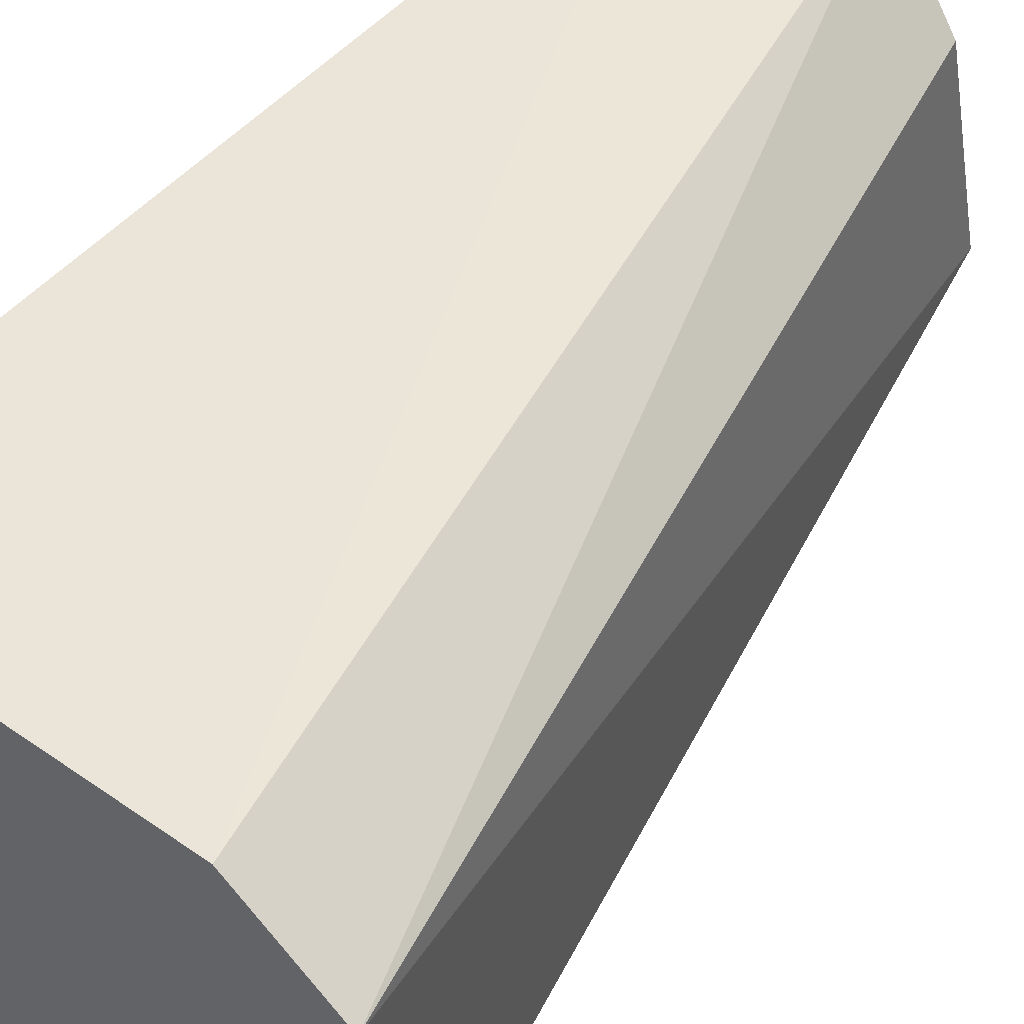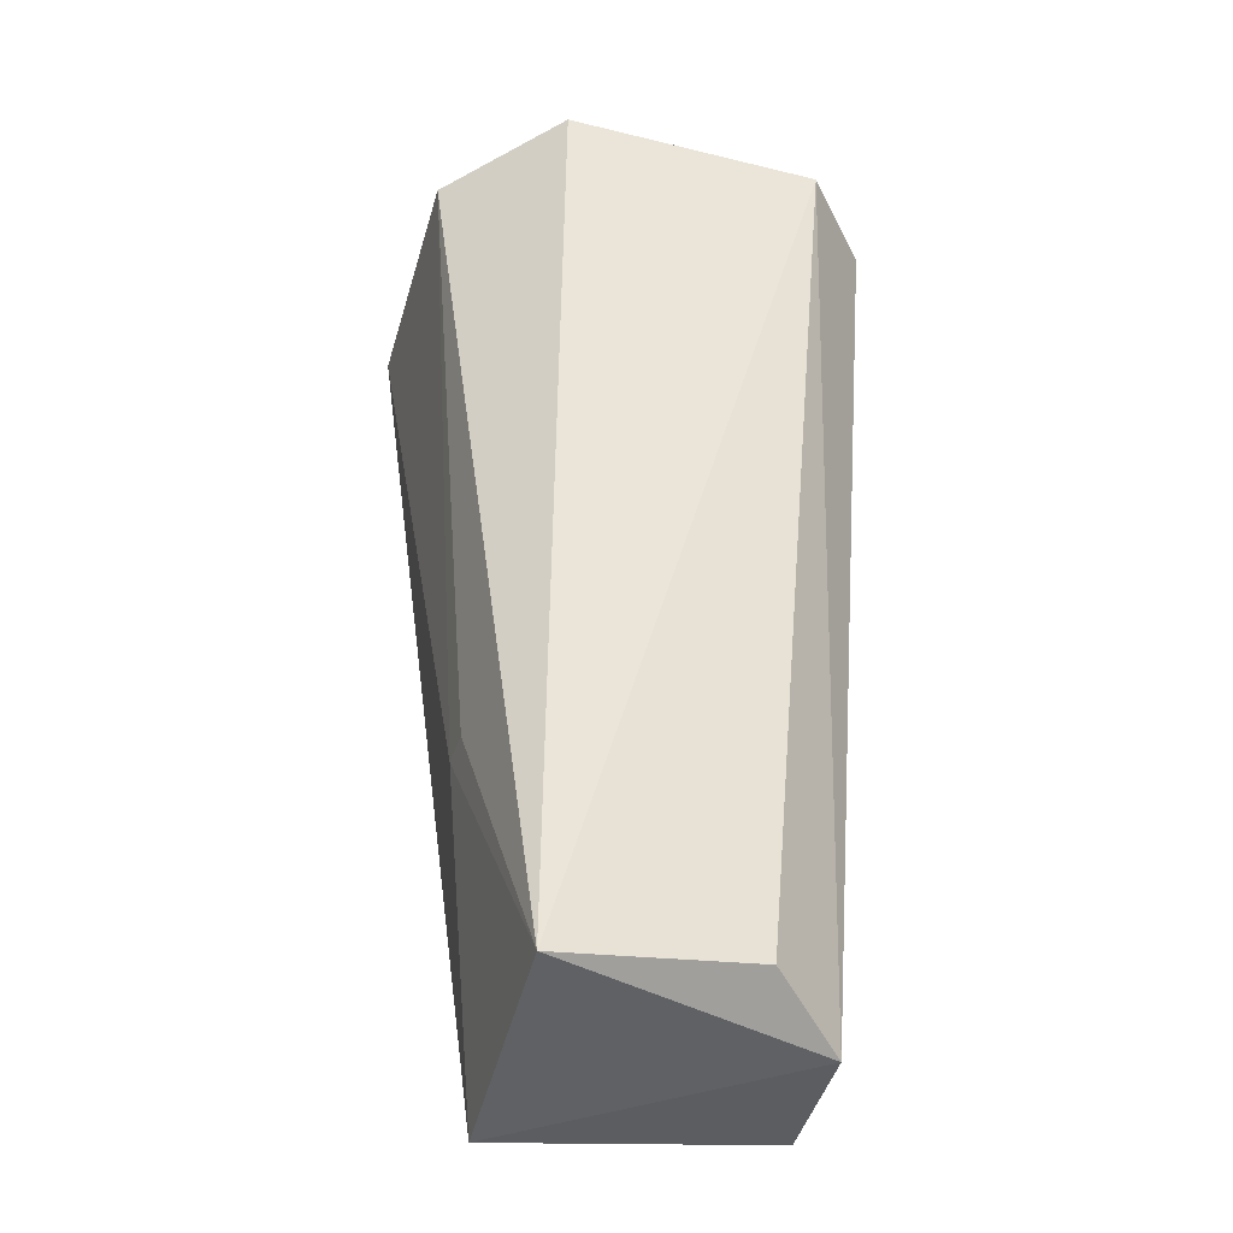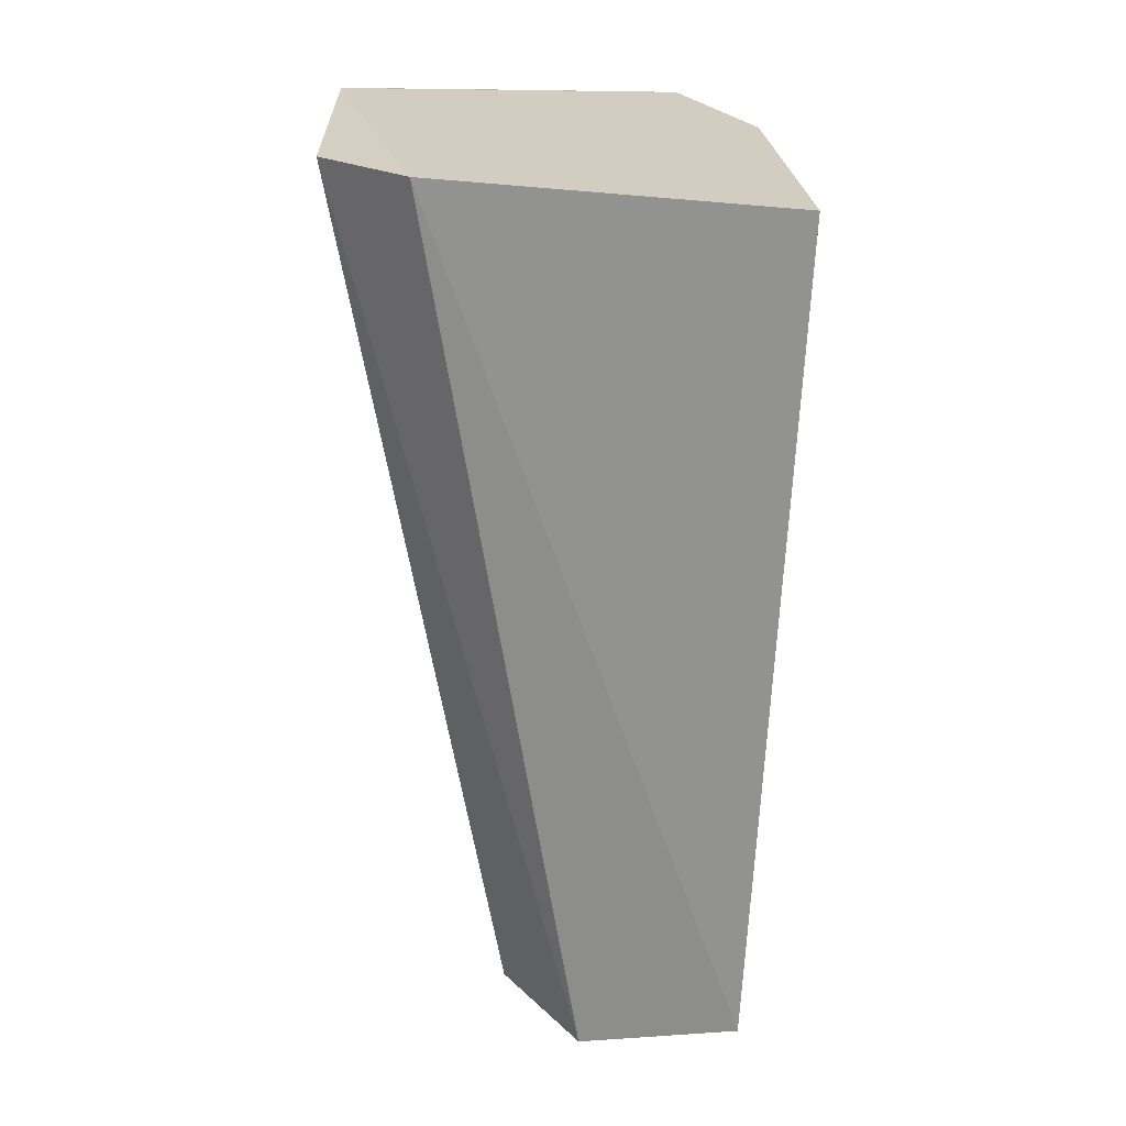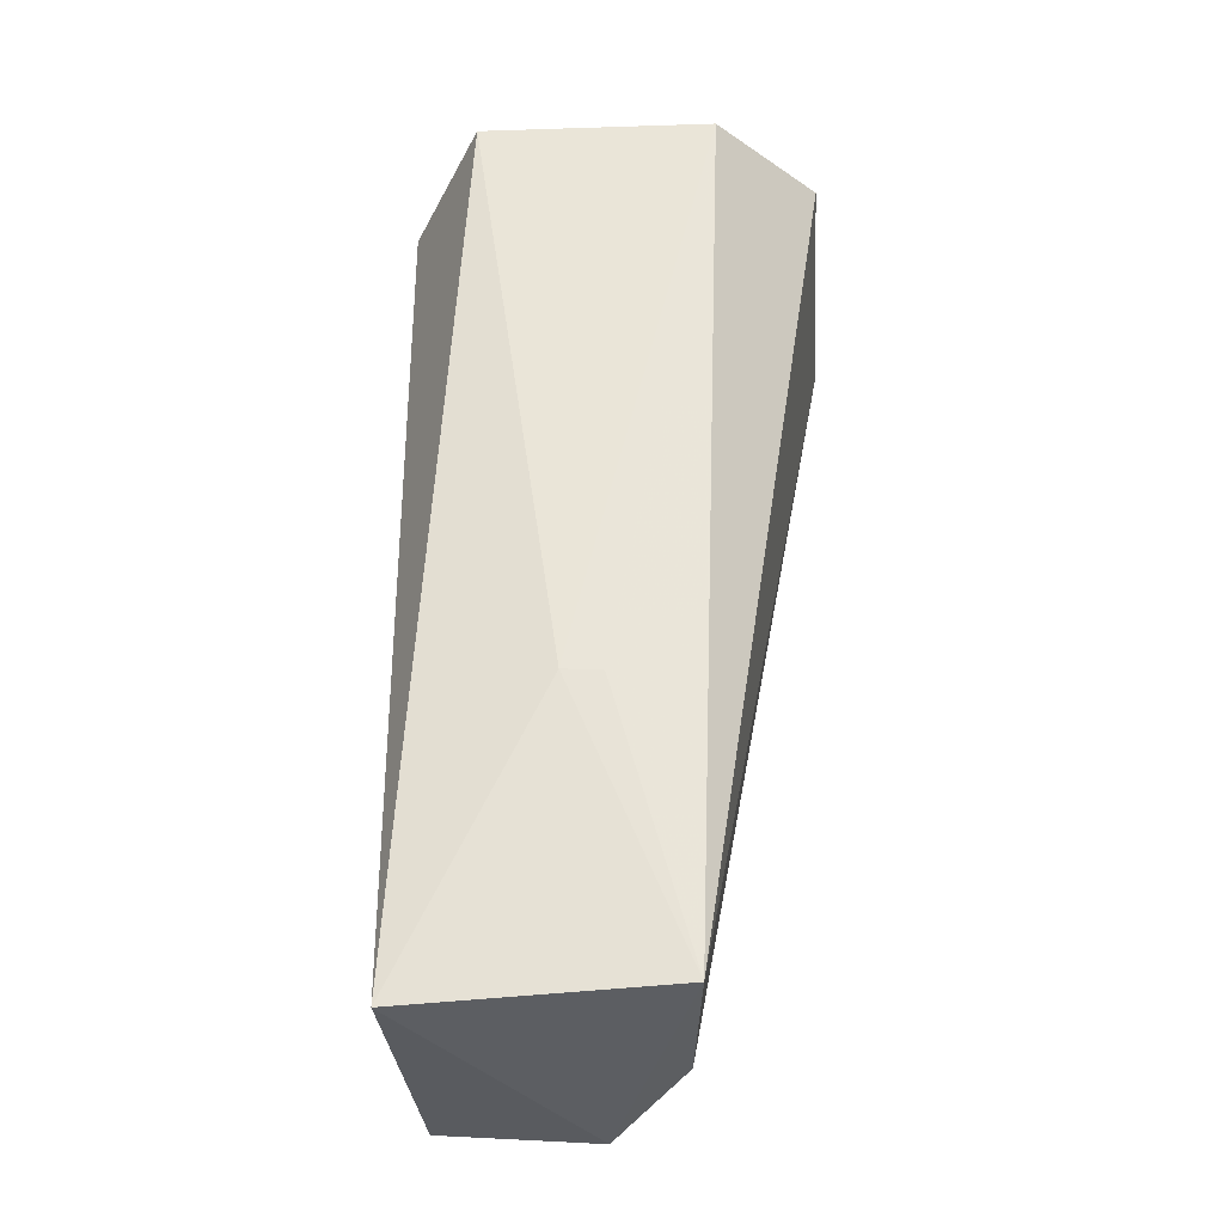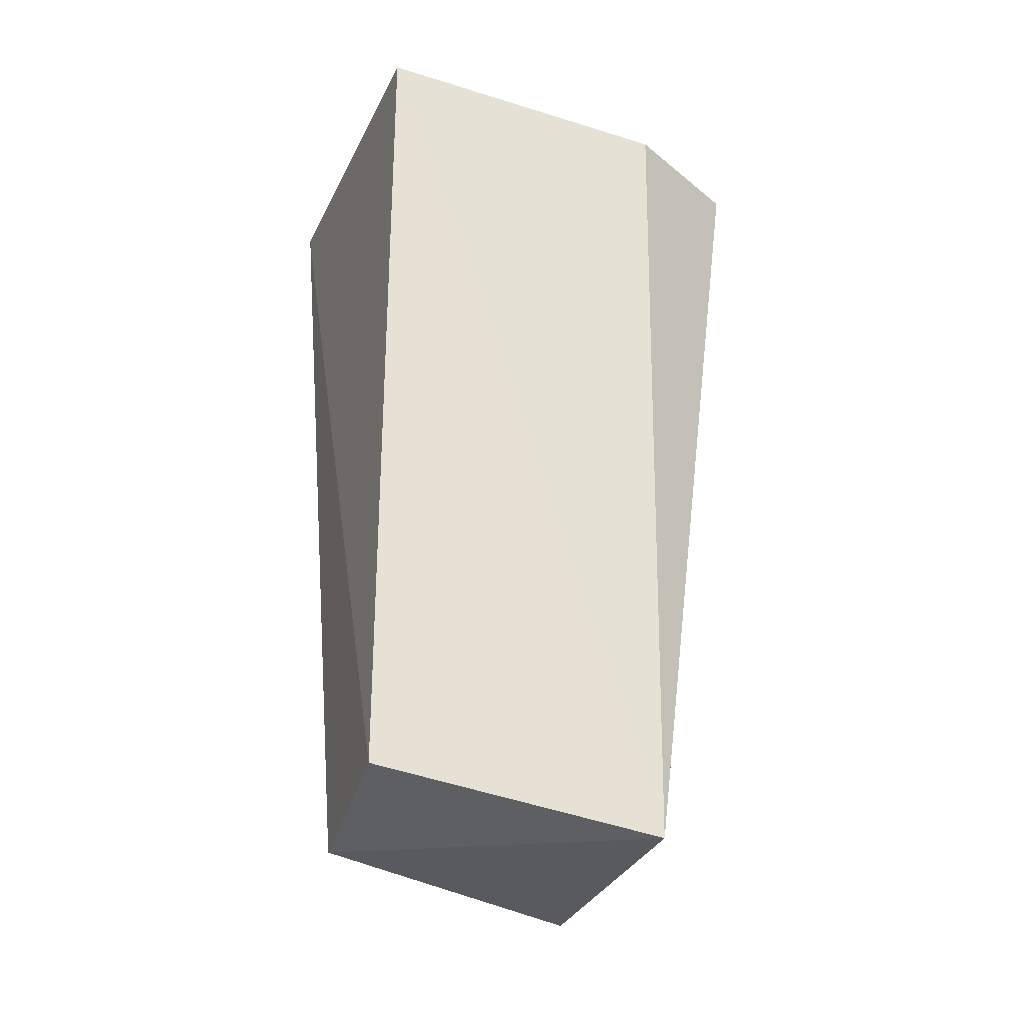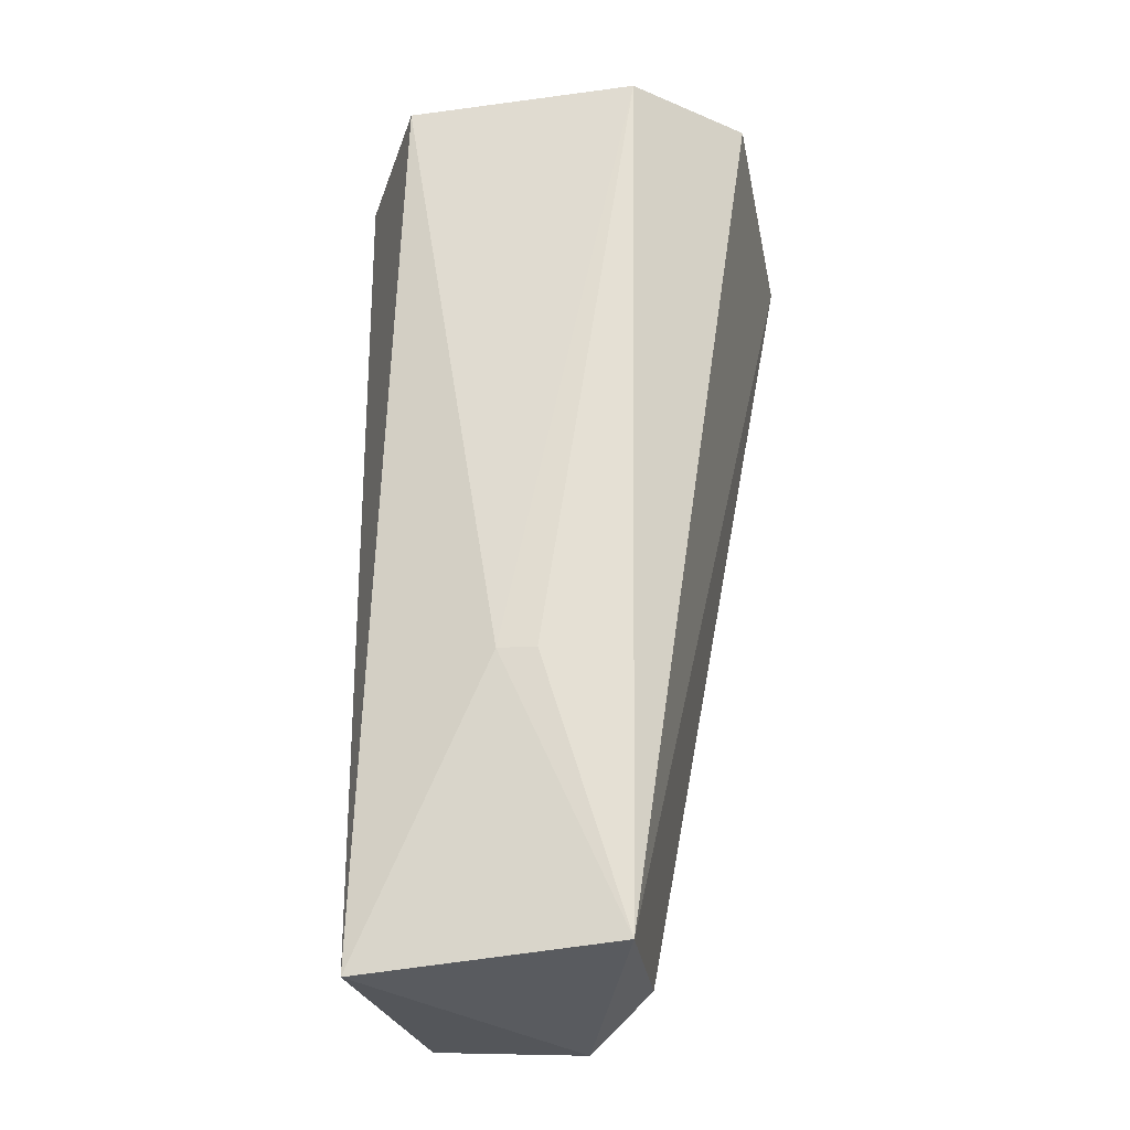
<metadata>
{"format":"obj","ext":"obj","renderer":"f3d","projection":"perspective","resolution":1024,"background":"white","views":[{"elev":46.8,"azim":34.3,"up":"+Y"},{"elev":-44.0,"azim":76.0,"up":"+Z"},{"elev":22.7,"azim":179.4,"up":"+Z"},{"elev":-39.6,"azim":3.5,"up":"+Z"},{"elev":-34.1,"azim":-110.3,"up":"+Z"},{"elev":-33.2,"azim":11.4,"up":"+Z"}]}
</metadata>
<code>
v -0.01717 0.02574 0.05599
v -0.01716 0.01623 0.05649
v -0.02228 0.01703 0.02293
v -0.03157 0.02748 0.02363
v -0.0331 0.02806 0.05474
v -0.02565 0.02715 0.02297
v -0.02031 0.02834 0.0559
v -0.02954 0.01177 0.05552
v -0.02282 0.02431 0.02408
v -0.03194 0.01703 0.02243
v -0.02087 0.01211 0.05572
v -0.02647 0.01482 0.03293
v -0.03228 0.01651 0.05508
v -0.02504 0.01491 0.03287
f 1 2 3
f 7 2 1
f 7 1 6
f 7 6 4
f 7 4 5
f 8 7 5
f 8 2 7
f 9 6 1
f 9 1 3
f 9 3 6
f 10 6 3
f 10 4 6
f 10 5 4
f 11 3 2
f 11 2 8
f 12 10 3
f 12 8 10
f 12 11 8
f 13 10 8
f 13 8 5
f 13 5 10
f 14 12 3
f 14 3 11
f 14 11 12

</code>
